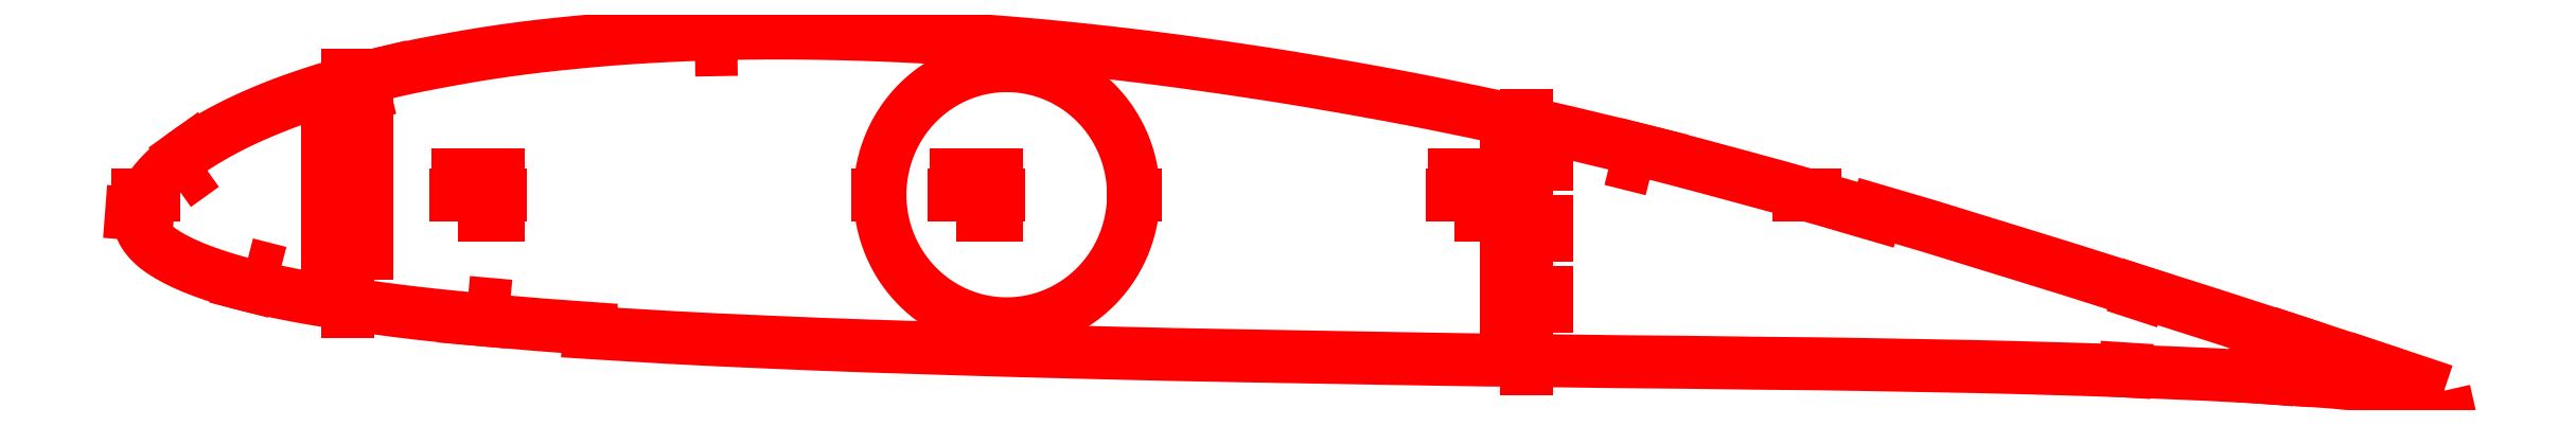
<metadata>
{"format":"dxf","ext":"dxf","renderer":"ezdxf+matplotlib","layout":"modelspace","background":"white","min_lineweight":24,"dpi":150}
</metadata>
<code>
0
SECTION
2
ENTITIES
0
LWPOLYLINE
8
Layer
90
303
70
1
10
577.2
20
50.93
10
575.3
20
51.56
10
572.3
20
52.55
10
569.1
20
53.64
10
565.6
20
54.81
10
561.8
20
56.06
10
557.8
20
57.38
10
553.5
20
58.79
10
549.1
20
60.26
10
544.5
20
61.77
10
539.8
20
63.28
10
535.1
20
64.8
10
530.2
20
66.37
10
525.3
20
67.96
10
520.4
20
69.56
10
515.4
20
71.17
10
510.3
20
72.77
10
505.2
20
74.38
10
500.1
20
76.01
10
494.9
20
77.66
10
489.7
20
79.31
10
484.5
20
80.96
10
479.3
20
82.59
10
474.1
20
84.2
10
468.8
20
85.81
10
463.6
20
87.43
10
458.4
20
89.05
10
453.2
20
90.66
10
448
20
92.23
10
442.8
20
93.78
10
437.6
20
95.3
10
435.2
20
95.98
10
434.9
20
94.97
10
432.1
20
95.81
10
426.9
20
97.34
10
421.7
20
98.84
10
416.5
20
100.3
10
411.3
20
101.8
10
406.1
20
103.2
10
400.9
20
104.6
10
395.7
20
106
10
390.6
20
107.4
10
385.4
20
108.8
10
380.3
20
110.1
10
375.1
20
111.4
10
370
20
112.7
10
364.8
20
113.9
10
359.7
20
115.1
10
354.6
20
116.4
10
349.4
20
117.5
10
344.3
20
118.7
10
339.2
20
119.7
10
334
20
120.8
10
328.9
20
121.9
10
323.8
20
122.9
10
318.6
20
123.9
10
313.5
20
124.9
10
308.4
20
125.8
10
303.2
20
126.8
10
298.1
20
127.7
10
292.9
20
128.5
10
287.8
20
129.4
10
282.6
20
130.2
10
277.5
20
131
10
272.3
20
131.8
10
267.2
20
132.5
10
262
20
133.2
10
256.9
20
133.9
10
251.8
20
134.5
10
246.7
20
135.1
10
241.6
20
135.7
10
236.5
20
136.3
10
231.5
20
136.8
10
226.4
20
137.3
10
221.4
20
137.7
10
216.3
20
138.2
10
211.3
20
138.5
10
206.3
20
138.9
10
201.3
20
139.2
10
196.3
20
139.5
10
191.3
20
139.7
10
186.3
20
140
10
181.4
20
140.1
10
176.4
20
140.3
10
171.5
20
140.4
10
166.5
20
140.4
10
161.6
20
140.5
10
156.8
20
140.5
10
151.9
20
140.4
10
147.1
20
140.3
10
142.3
20
140.2
10
137.5
20
140
10
132.7
20
139.8
10
128
20
139.6
10
123.3
20
139.3
10
118.6
20
138.9
10
114
20
138.6
10
109.4
20
138.1
10
104.9
20
137.7
10
100.4
20
137.2
10
95.96
20
136.6
10
91.6
20
136
10
87.31
20
135.4
10
83.09
20
134.7
10
78.95
20
134
10
74.9
20
133.2
10
70.95
20
132.5
10
67.12
20
131.7
10
63.41
20
130.9
10
59.83
20
130
10
56.37
20
129.1
10
53.04
20
128.2
10
49.83
20
127.3
10
46.75
20
126.3
10
43.79
20
125.4
10
40.96
20
124.4
10
38.27
20
123.5
10
35.69
20
122.5
10
33.24
20
121.6
10
30.93
20
120.6
10
28.74
20
119.6
10
26.68
20
118.7
10
24.74
20
117.8
10
22.91
20
116.9
10
21.2
20
116
10
19.59
20
115.1
10
18.08
20
114.2
10
16.68
20
113.4
10
15.36
20
112.6
10
14.13
20
111.8
10
12.98
20
111
10
11.9
20
110.2
10
10.89
20
109.4
10
9.953
20
108.7
10
9.066
20
108
10
8.239
20
107.3
10
7.466
20
106.6
10
6.743
20
105.9
10
6.069
20
105.2
10
5.44
20
104.5
10
4.852
20
103.9
10
4.307
20
103.2
10
3.802
20
102.6
10
3.333
20
101.9
10
2.894
20
101.3
10
2.486
20
100.7
10
2.118
20
100.1
10
1.795
20
99.51
10
1.513
20
98.93
10
1.269
20
98.35
10
1.059
20
97.78
10
0.8821
20
97.21
10
0.7279
20
96.61
10
0.6081
20
96.09
10
0.5223
20
95.59
10
0.4924
20
95.05
10
0.4747
20
94.49
10
0.4774
20
93.96
10
0.5082
20
93.44
10
0.5755
20
92.92
10
0.6859
20
92.4
10
0.8459
20
91.87
10
1.048
20
91.35
10
1.306
20
90.83
10
1.609
20
90.3
10
1.958
20
89.77
10
2.349
20
89.25
10
2.777
20
88.73
10
3.249
20
88.22
10
3.763
20
87.71
10
4.32
20
87.21
10
4.914
20
86.71
10
5.559
20
86.23
10
6.251
20
85.74
10
6.992
20
85.27
10
7.782
20
84.79
10
8.623
20
84.31
10
9.516
20
83.83
10
10.46
20
83.35
10
11.46
20
82.87
10
12.52
20
82.38
10
13.64
20
81.9
10
14.84
20
81.41
10
16.12
20
80.92
10
17.49
20
80.42
10
18.94
20
79.92
10
20.5
20
79.41
10
22.16
20
78.89
10
23.94
20
78.36
10
25.84
20
77.84
10
27.89
20
77.31
10
30.11
20
76.78
10
32.49
20
76.24
10
35.04
20
75.69
10
37.76
20
75.14
10
40.67
20
74.58
10
43.77
20
74.03
10
47.06
20
73.48
10
50.53
20
72.94
10
54.19
20
72.4
10
58.01
20
71.87
10
61.97
20
71.34
10
66.05
20
70.81
10
70.28
20
70.31
10
74.64
20
69.83
10
79.14
20
69.36
10
83.75
20
68.92
10
88.48
20
68.5
10
93.29
20
68.08
10
98.19
20
67.66
10
103.2
20
67.26
10
108.2
20
66.89
10
113.1
20
66.55
10
113
20
65.5
10
113.2
20
65.49
10
118.3
20
65.17
10
123.5
20
64.85
10
128.7
20
64.54
10
133.9
20
64.24
10
139.2
20
63.96
10
144.4
20
63.7
10
149.8
20
63.46
10
155.1
20
63.23
10
160.5
20
63
10
165.9
20
62.77
10
171.3
20
62.55
10
176.7
20
62.35
10
182.2
20
62.16
10
187.7
20
61.97
10
193.1
20
61.8
10
198.6
20
61.62
10
204.1
20
61.44
10
209.7
20
61.27
10
215.2
20
61.11
10
220.7
20
60.96
10
226.2
20
60.81
10
231.8
20
60.66
10
237.3
20
60.53
10
242.9
20
60.39
10
248.4
20
60.26
10
253.9
20
60.13
10
259.4
20
60
10
265
20
59.89
10
270.5
20
59.78
10
276
20
59.68
10
281.6
20
59.58
10
287.1
20
59.47
10
292.7
20
59.36
10
298.2
20
59.26
10
303.7
20
59.17
10
309.3
20
59.09
10
314.8
20
59.01
10
320.4
20
58.91
10
326
20
58.8
10
331.5
20
58.71
10
337.1
20
58.63
10
342.7
20
58.58
10
348.3
20
58.52
10
353.9
20
58.44
10
359.5
20
58.36
10
365.1
20
58.27
10
370.6
20
58.21
10
376.2
20
58.17
10
381.8
20
58.12
10
387.4
20
58.06
10
393
20
57.98
10
398.6
20
57.9
10
404.2
20
57.84
10
409.7
20
57.79
10
415.3
20
57.74
10
420.8
20
57.67
10
426.4
20
57.59
10
431.9
20
57.5
10
437.4
20
57.4
10
442.9
20
57.31
10
448.4
20
57.22
10
453.9
20
57.11
10
459.3
20
56.99
10
464.8
20
56.87
10
470.2
20
56.73
10
475.5
20
56.59
10
480.9
20
56.43
10
486.3
20
56.27
10
491.6
20
56.11
10
496.9
20
55.91
10
502.2
20
55.69
10
507.4
20
55.47
10
512.7
20
55.26
10
517.9
20
55.04
10
523
20
54.78
10
528.1
20
54.5
10
533.2
20
54.21
10
538.2
20
53.9
10
543.1
20
53.56
10
547.8
20
53.21
10
552.4
20
52.85
10
556.9
20
52.49
10
561.1
20
52.12
10
565
20
51.76
10
568.7
20
51.43
10
572.2
20
51.1
10
575.3
20
50.79
10
577.3
20
50.58
0
LWPOLYLINE
8
Layer
90
5
70
0
10
379
20
106.3
10
375.1
20
107.3
10
376.1
20
111.2
10
380
20
110.2
10
379
20
106.3
0
LWPOLYLINE
8
Layer
90
5
70
0
10
150.1
20
136.4
10
146.1
20
136.3
10
146
20
140.3
10
150
20
140.4
10
150.1
20
136.4
0
LWPOLYLINE
8
Layer
90
5
70
0
10
63.19
20
126.7
10
59.3
20
125.8
10
58.36
20
129.6
10
62.25
20
130.6
10
63.19
20
126.7
0
LWPOLYLINE
8
Layer
90
5
70
0
10
16.52
20
107.4
10
14.89
20
106.2
10
11.98
20
110.3
10
13.61
20
111.4
10
16.52
20
107.4
0
LWPOLYLINE
8
Layer
90
5
70
0
10
27.25
20
82.64
10
29.19
20
82.14
10
27.94
20
77.3
10
26.01
20
77.8
10
27.25
20
82.64
0
LWPOLYLINE
8
Layer
90
5
70
0
10
82.6
20
73.04
10
86.58
20
72.69
10
86.23
20
68.7
10
82.25
20
69.06
10
82.6
20
73.04
0
LINE
8
Layer
10
558.3
20
57.2
30
0
11
558.2
21
56.72
31
0
0
LINE
8
Layer
10
557.4
20
52.94
30
0
11
557.4
21
52.44
31
0
0
LINE
8
Layer
10
539.3
20
63.44
30
0
11
539.2
21
62.97
31
0
0
LINE
8
Layer
10
537.4
20
54.45
30
0
11
537.4
21
53.95
31
0
0
LINE
8
Layer
10
501.2
20
75.64
30
0
11
501.1
21
75.16
31
0
0
LINE
8
Layer
10
497.5
20
56.39
30
0
11
497.4
21
55.89
31
0
0
LWPOLYLINE
8
Layer
90
300
70
1
10
249.2
20
100
10
249.2
20
100.7
10
249.2
20
101.4
10
249.2
20
102
10
249.1
20
102.7
10
249.1
20
103.4
10
249
20
104.1
10
248.9
20
104.7
10
248.8
20
105.4
10
248.7
20
106.1
10
248.5
20
106.7
10
248.4
20
107.4
10
248.2
20
108.1
10
248
20
108.7
10
247.9
20
109.4
10
247.7
20
110
10
247.4
20
110.7
10
247.2
20
111.3
10
247
20
111.9
10
246.7
20
112.6
10
246.5
20
113.2
10
246.2
20
113.8
10
245.9
20
114.4
10
245.6
20
115
10
245.3
20
115.6
10
244.9
20
116.2
10
244.6
20
116.8
10
244.3
20
117.4
10
243.9
20
117.9
10
243.5
20
118.5
10
243.1
20
119
10
242.7
20
119.6
10
242.3
20
120.1
10
241.9
20
120.7
10
241.5
20
121.2
10
241
20
121.7
10
240.6
20
122.2
10
240.1
20
122.7
10
239.6
20
123.1
10
239.2
20
123.6
10
238.7
20
124.1
10
238.2
20
124.5
10
237.7
20
125
10
237.1
20
125.4
10
236.6
20
125.8
10
236.1
20
126.2
10
235.5
20
126.6
10
235
20
127
10
234.4
20
127.3
10
233.8
20
127.7
10
233.3
20
128
10
232.7
20
128.4
10
232.1
20
128.7
10
231.5
20
129
10
230.9
20
129.3
10
230.3
20
129.6
10
229.7
20
129.8
10
229.1
20
130.1
10
228.4
20
130.3
10
227.8
20
130.6
10
227.2
20
130.8
10
226.5
20
131
10
225.9
20
131.2
10
225.3
20
131.3
10
224.6
20
131.5
10
224
20
131.6
10
223.3
20
131.8
10
222.6
20
131.9
10
222
20
132
10
221.3
20
132.1
10
220.7
20
132.2
10
220
20
132.2
10
219.3
20
132.3
10
218.7
20
132.3
10
218
20
132.3
10
217.3
20
132.3
10
216.7
20
132.3
10
216
20
132.3
10
215.3
20
132.2
10
214.7
20
132.2
10
214
20
132.1
10
213.3
20
132
10
212.7
20
131.9
10
212
20
131.8
10
211.4
20
131.7
10
210.7
20
131.6
10
210.1
20
131.4
10
209.4
20
131.2
10
208.8
20
131.1
10
208.1
20
130.9
10
207.5
20
130.7
10
206.9
20
130.4
10
206.2
20
130.2
10
205.6
20
130
10
205
20
129.7
10
204.4
20
129.4
10
203.8
20
129.1
10
203.2
20
128.8
10
202.6
20
128.5
10
202
20
128.2
10
201.4
20
127.9
10
200.9
20
127.5
10
200.3
20
127.2
10
199.8
20
126.8
10
199.2
20
126.4
10
198.7
20
126
10
198.1
20
125.6
10
197.6
20
125.2
10
197.1
20
124.7
10
196.6
20
124.3
10
196.1
20
123.8
10
195.6
20
123.4
10
195.1
20
122.9
10
194.7
20
122.4
10
194.2
20
121.9
10
193.8
20
121.4
10
193.3
20
120.9
10
192.9
20
120.4
10
192.5
20
119.9
10
192.1
20
119.3
10
191.7
20
118.8
10
191.3
20
118.2
10
190.9
20
117.7
10
190.6
20
117.1
10
190.2
20
116.5
10
189.9
20
115.9
10
189.6
20
115.3
10
189.3
20
114.7
10
189
20
114.1
10
188.7
20
113.5
10
188.4
20
112.9
10
188.1
20
112.2
10
187.9
20
111.6
10
187.7
20
111
10
187.4
20
110.3
10
187.2
20
109.7
10
187
20
109
10
186.9
20
108.4
10
186.7
20
107.7
10
186.5
20
107.1
10
186.4
20
106.4
10
186.3
20
105.7
10
186.2
20
105.1
10
186.1
20
104.4
10
186
20
103.7
10
185.9
20
103.1
10
185.9
20
102.4
10
185.8
20
101.7
10
185.8
20
101
10
185.8
20
100.3
10
185.8
20
99.66
10
185.8
20
98.98
10
185.8
20
98.3
10
185.9
20
97.63
10
185.9
20
96.95
10
186
20
96.27
10
186.1
20
95.6
10
186.2
20
94.93
10
186.3
20
94.26
10
186.4
20
93.59
10
186.5
20
92.93
10
186.7
20
92.27
10
186.9
20
91.61
10
187
20
90.96
10
187.2
20
90.31
10
187.4
20
89.66
10
187.7
20
89.02
10
187.9
20
88.38
10
188.1
20
87.75
10
188.4
20
87.13
10
188.7
20
86.51
10
189
20
85.89
10
189.3
20
85.28
10
189.6
20
84.68
10
189.9
20
84.09
10
190.2
20
83.5
10
190.6
20
82.92
10
190.9
20
82.35
10
191.3
20
81.78
10
191.7
20
81.23
10
192.1
20
80.68
10
192.5
20
80.14
10
192.9
20
79.61
10
193.3
20
79.08
10
193.8
20
78.57
10
194.2
20
78.07
10
194.7
20
77.57
10
195.1
20
77.09
10
195.6
20
76.62
10
196.1
20
76.15
10
196.6
20
75.7
10
197.1
20
75.26
10
197.6
20
74.83
10
198.1
20
74.41
10
198.7
20
74
10
199.2
20
73.6
10
199.8
20
73.21
10
200.3
20
72.84
10
200.9
20
72.48
10
201.4
20
72.13
10
202
20
71.79
10
202.6
20
71.47
10
203.2
20
71.15
10
203.8
20
70.85
10
204.4
20
70.57
10
205
20
70.29
10
205.6
20
70.03
10
206.2
20
69.79
10
206.9
20
69.55
10
207.5
20
69.33
10
208.1
20
69.12
10
208.8
20
68.93
10
209.4
20
68.75
10
210.1
20
68.58
10
210.7
20
68.43
10
211.4
20
68.29
10
212
20
68.17
10
212.7
20
68.06
10
213.3
20
67.96
10
214
20
67.88
10
214.7
20
67.81
10
215.3
20
67.76
10
216
20
67.72
10
216.7
20
67.7
10
217.3
20
67.69
10
218
20
67.69
10
218.7
20
67.71
10
219.3
20
67.74
10
220
20
67.79
10
220.7
20
67.85
10
221.3
20
67.92
10
222
20
68.01
10
222.6
20
68.11
10
223.3
20
68.23
10
224
20
68.36
10
224.6
20
68.51
10
225.3
20
68.67
10
225.9
20
68.84
10
226.5
20
69.03
10
227.2
20
69.23
10
227.8
20
69.44
10
228.4
20
69.67
10
229.1
20
69.91
10
229.7
20
70.16
10
230.3
20
70.43
10
230.9
20
70.71
10
231.5
20
71
10
232.1
20
71.31
10
232.7
20
71.63
10
233.3
20
71.96
10
233.8
20
72.3
10
234.4
20
72.66
10
235
20
73.03
10
235.5
20
73.41
10
236.1
20
73.8
10
236.6
20
74.2
10
237.1
20
74.62
10
237.7
20
75.04
10
238.2
20
75.48
10
238.7
20
75.93
10
239.2
20
76.38
10
239.6
20
76.85
10
240.1
20
77.33
10
240.6
20
77.82
10
241
20
78.32
10
241.5
20
78.83
10
241.9
20
79.34
10
242.3
20
79.87
10
242.7
20
80.41
10
243.1
20
80.95
10
243.5
20
81.5
10
243.9
20
82.06
10
244.3
20
82.63
10
244.6
20
83.21
10
244.9
20
83.79
10
245.3
20
84.39
10
245.6
20
84.98
10
245.9
20
85.59
10
246.2
20
86.2
10
246.5
20
86.82
10
246.7
20
87.44
10
247
20
88.07
10
247.2
20
88.7
10
247.4
20
89.34
10
247.7
20
89.98
10
247.9
20
90.63
10
248
20
91.28
10
248.2
20
91.94
10
248.4
20
92.6
10
248.5
20
93.26
10
248.7
20
93.92
10
248.8
20
94.59
10
248.9
20
95.26
10
249
20
95.94
10
249.1
20
96.61
10
249.1
20
97.29
10
249.2
20
97.96
10
249.2
20
98.64
10
249.2
20
99.32
10
249.2
20
100
0
LINE
8
Layer
10
415.6
20
100
30
0
11
419.6
21
100
31
0
0
LINE
8
Layer
10
4.072
20
100
30
0
11
0.07197
21
100
31
0
0
LINE
8
Layer
10
90.69
20
100
30
0
11
79.69
21
100
31
0
0
LWPOLYLINE
8
Layer
90
5
70
0
10
80.19
20
95
10
80.19
20
105
10
90.19
20
105
10
90.19
20
95
10
80.19
20
95
0
LINE
8
Layer
10
215.4
20
100
30
0
11
204.4
21
100
31
0
0
LWPOLYLINE
8
Layer
90
5
70
0
10
204.9
20
95
10
204.9
20
105
10
214.9
20
105
10
214.9
20
95
10
204.9
20
95
0
LINE
8
Layer
10
340
20
100
30
0
11
329
21
100
31
0
0
LWPOLYLINE
8
Layer
90
5
70
0
10
329.5
20
95
10
329.5
20
105
10
339.5
20
105
10
339.5
20
95
10
329.5
20
95
0
LINE
8
Layer
10
2.493
20
95.01
30
0
11
-1.496
21
95.31
31
0
0
LINE
8
Layer
10
529.3
20
54.47
30
0
11
533.3
21
54.16
31
0
0
LINE
8
Layer
10
566
20
51.65
30
0
11
570
21
51.34
31
0
0
LINE
8
Layer
10
217.5
20
132.3
30
0
11
217.5
21
132.8
31
0
0
LINE
8
Layer
10
217.5
20
67.69
30
0
11
217.5
21
67.19
31
0
0
LINE
8
Layer
10
249.2
20
100
30
0
11
249.7
21
100
31
0
0
LINE
8
Layer
10
185.8
20
100
30
0
11
185.3
21
100
31
0
0
LINE
8
Layer
10
52.5
20
126
30
0
11
52.5
21
130
31
0
0
LINE
8
Layer
10
52.5
20
74.65
30
0
11
52.5
21
70.65
31
0
0
LINE
8
Layer
10
52.5
20
89.23
30
0
11
52.5
21
78.23
31
0
0
LWPOLYLINE
8
Layer
90
5
70
0
10
57.5
20
78.73
10
47.5
20
78.73
10
47.5
20
88.73
10
57.5
20
88.73
10
57.5
20
78.73
0
LINE
8
Layer
10
52.5
20
105.8
30
0
11
52.5
21
94.84
31
0
0
LWPOLYLINE
8
Layer
90
5
70
0
10
57.5
20
95.34
10
47.5
20
95.34
10
47.5
20
105.3
10
57.5
20
105.3
10
57.5
20
95.34
0
LINE
8
Layer
10
52.5
20
122.5
30
0
11
52.5
21
111.5
31
0
0
LWPOLYLINE
8
Layer
90
5
70
0
10
57.5
20
112
10
47.5
20
112
10
47.5
20
122
10
57.5
20
122
10
57.5
20
112
0
LINE
8
Layer
10
347.5
20
115.9
30
0
11
347.5
21
119.9
31
0
0
LINE
8
Layer
10
347.5
20
60.53
30
0
11
347.5
21
56.53
31
0
0
LINE
8
Layer
10
347.5
20
75.91
30
0
11
347.5
21
64.91
31
0
0
LWPOLYLINE
8
Layer
90
5
70
0
10
352.5
20
65.41
10
342.5
20
65.41
10
342.5
20
75.41
10
352.5
20
75.41
10
352.5
20
65.41
0
LINE
8
Layer
10
347.5
20
93.74
30
0
11
347.5
21
82.74
31
0
0
LWPOLYLINE
8
Layer
90
5
70
0
10
352.5
20
83.24
10
342.5
20
83.24
10
342.5
20
93.24
10
352.5
20
93.24
10
352.5
20
83.24
0
LINE
8
Layer
10
347.5
20
111.6
30
0
11
347.5
21
100.6
31
0
0
LWPOLYLINE
8
Layer
90
5
70
0
10
352.5
20
101.1
10
342.5
20
101.1
10
342.5
20
111.1
10
352.5
20
111.1
10
352.5
20
101.1
0
ENDSEC
0
EOF

</code>
